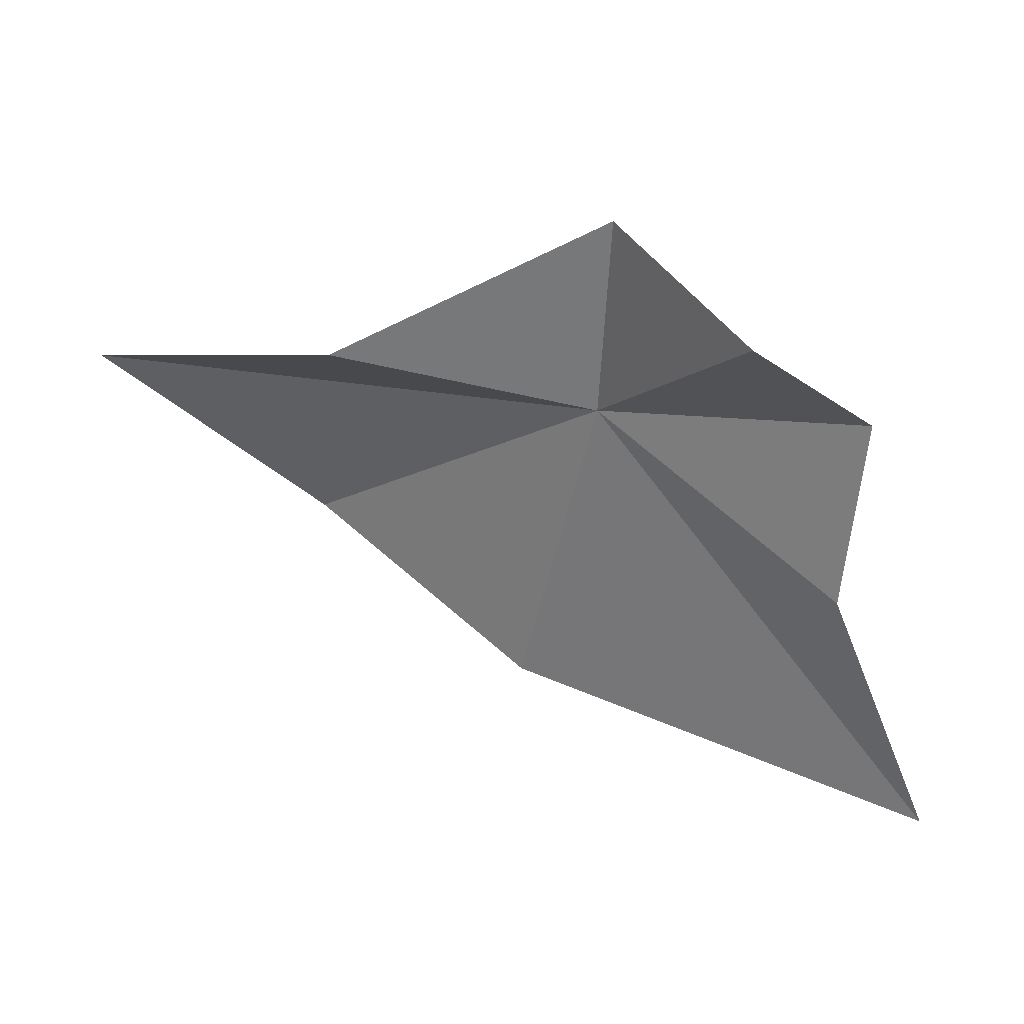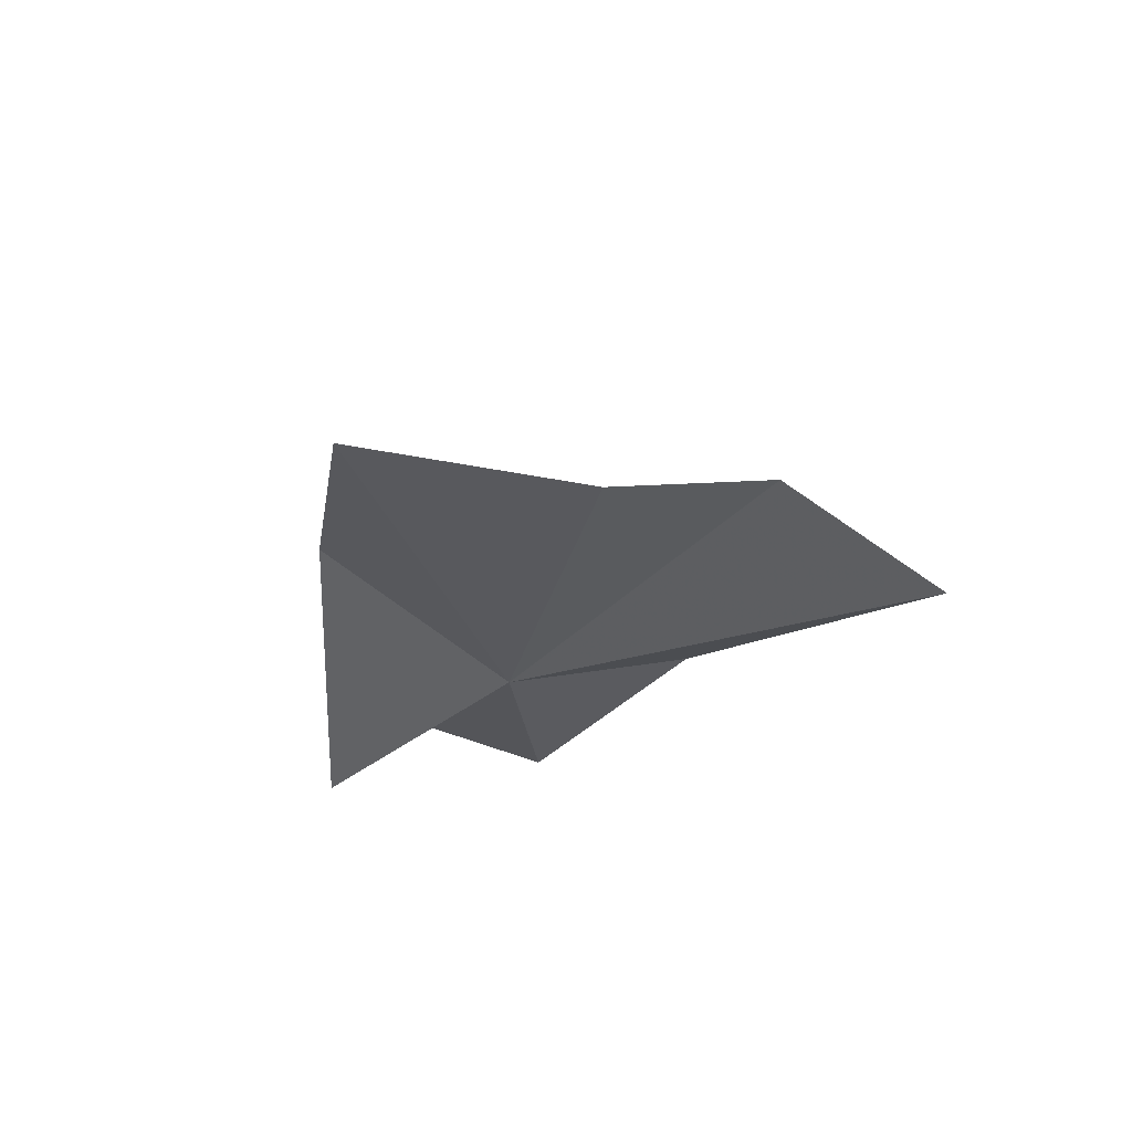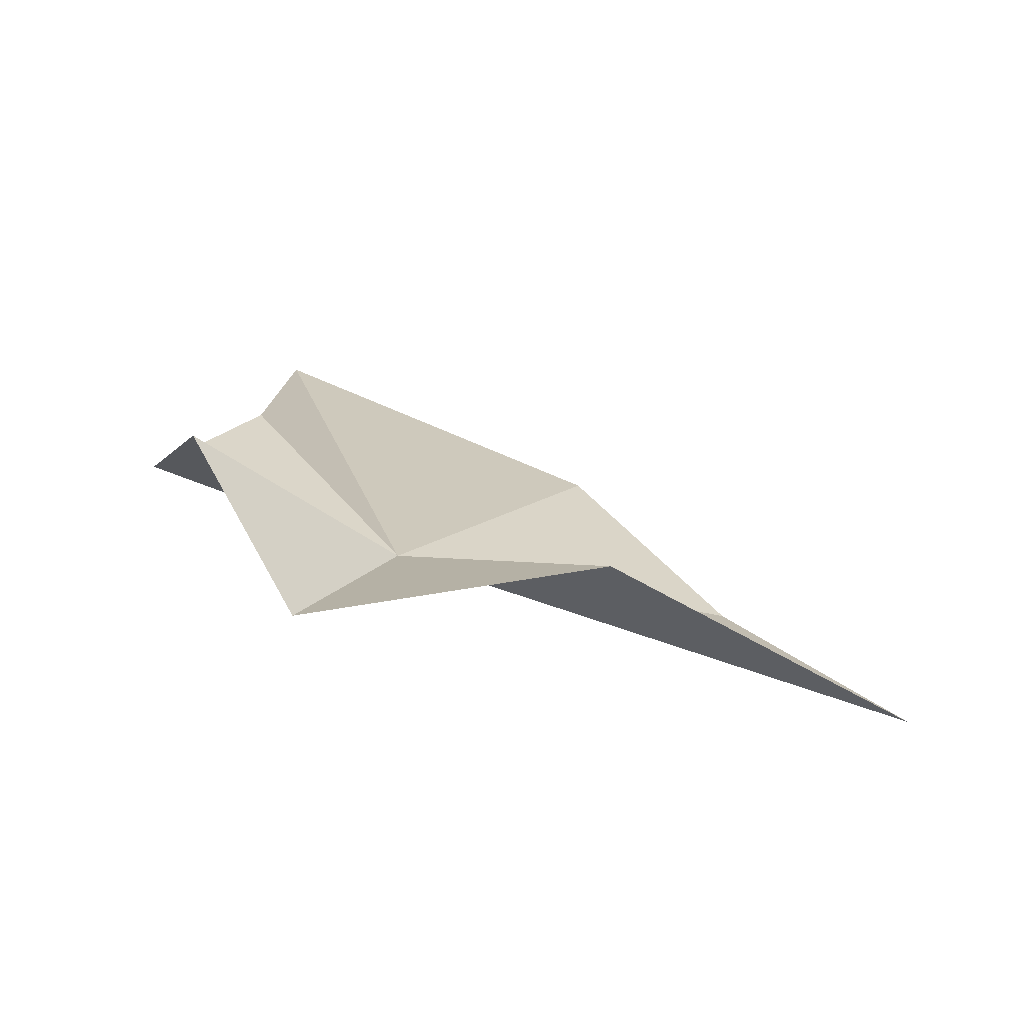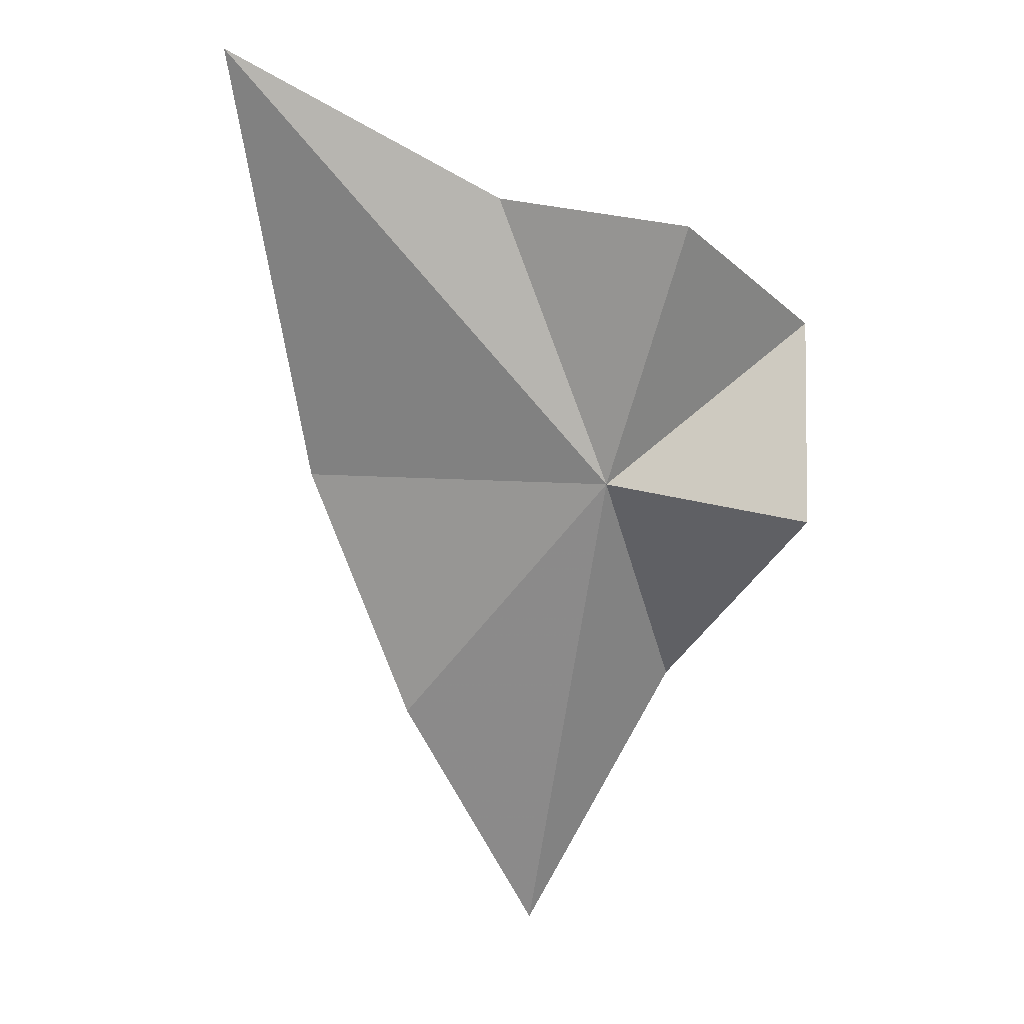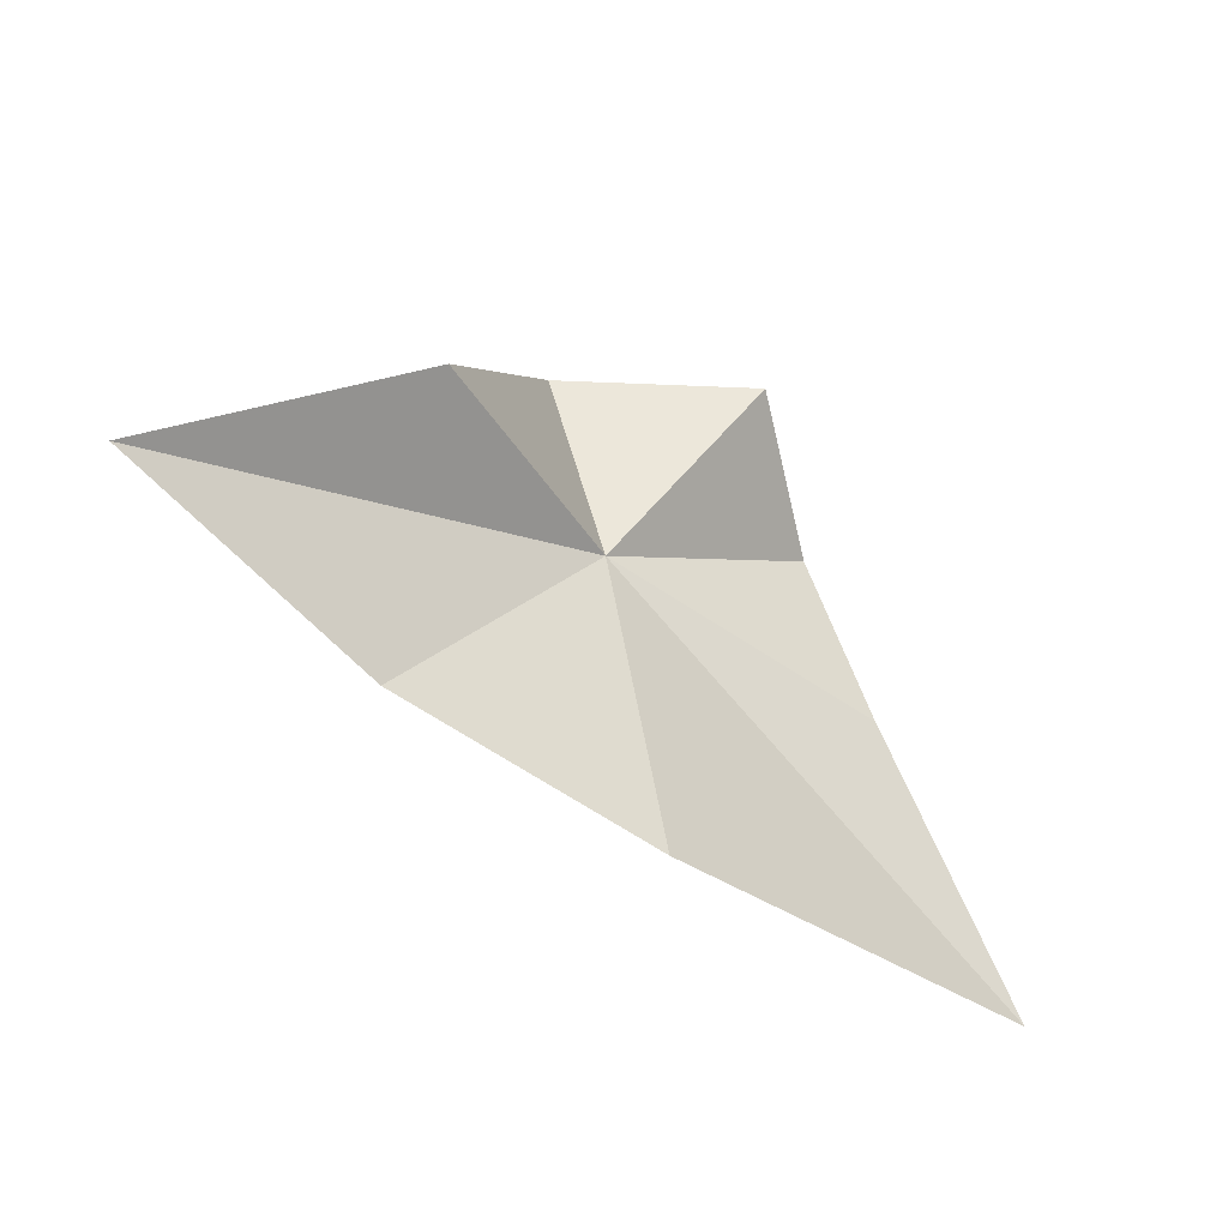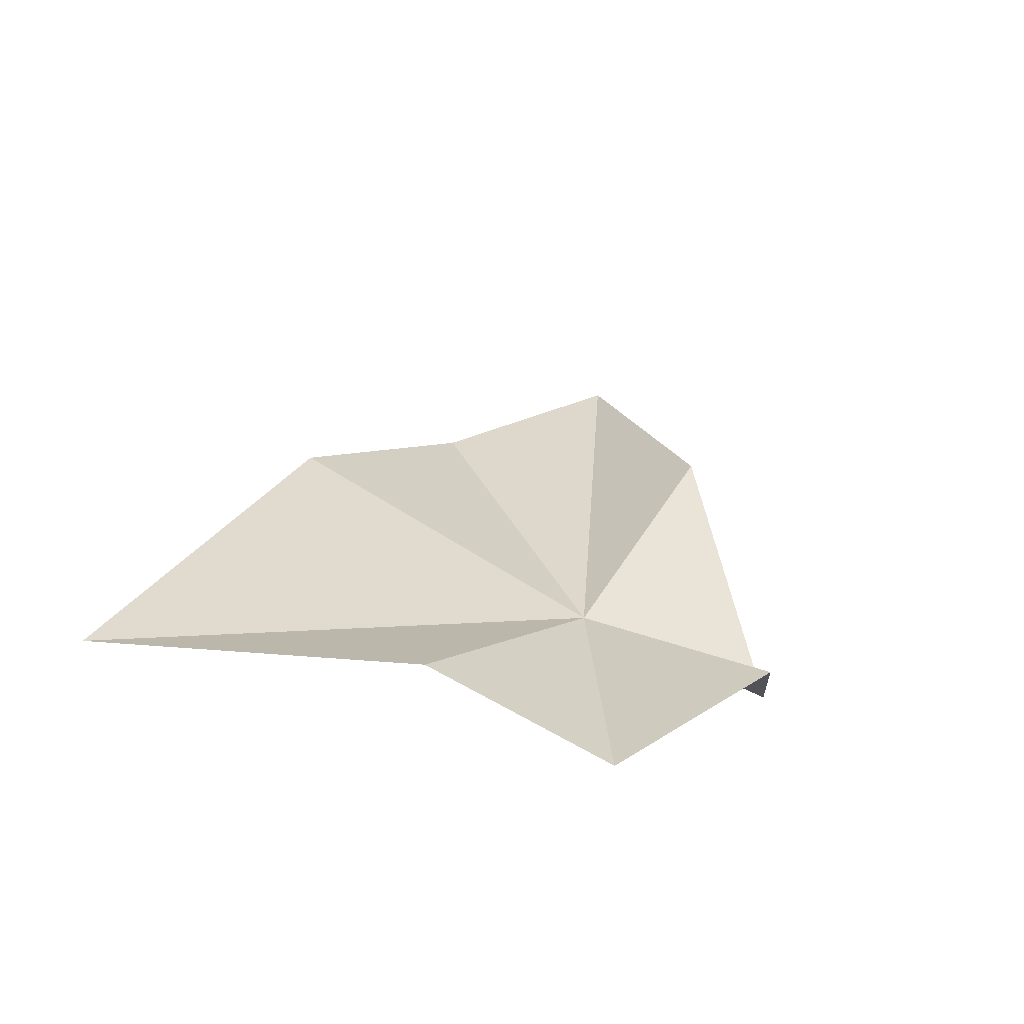
<metadata>
{"format":"obj","ext":"obj","renderer":"f3d","projection":"perspective","resolution":1024,"background":"white","views":[{"elev":51.8,"azim":176.5,"up":"+Z"},{"elev":-41.7,"azim":111.2,"up":"+Y"},{"elev":-4.5,"azim":22.9,"up":"+Y"},{"elev":-46.0,"azim":-91.0,"up":"+Y"},{"elev":-20.8,"azim":115.0,"up":"+Z"},{"elev":46.6,"azim":-78.7,"up":"+Y"}]}
</metadata>
<code>
v 73.1 99.58 47.19
v 82.78 96.41 45.92
v 78.06 99.21 48.66
v 66.76 104.6 39.87
v 74.62 101.4 41.33
v 72.82 98.32 50.88
v 68.78 102.8 45.07
v 68.34 101.4 48.51
v 78.5 98.45 43.32
v 70.75 101.6 50.94
f 1 3 2
f 1 5 4
f 1 6 3
f 1 4 7
f 1 7 8
f 1 9 5
f 1 2 9
f 1 8 10
f 1 10 6

</code>
